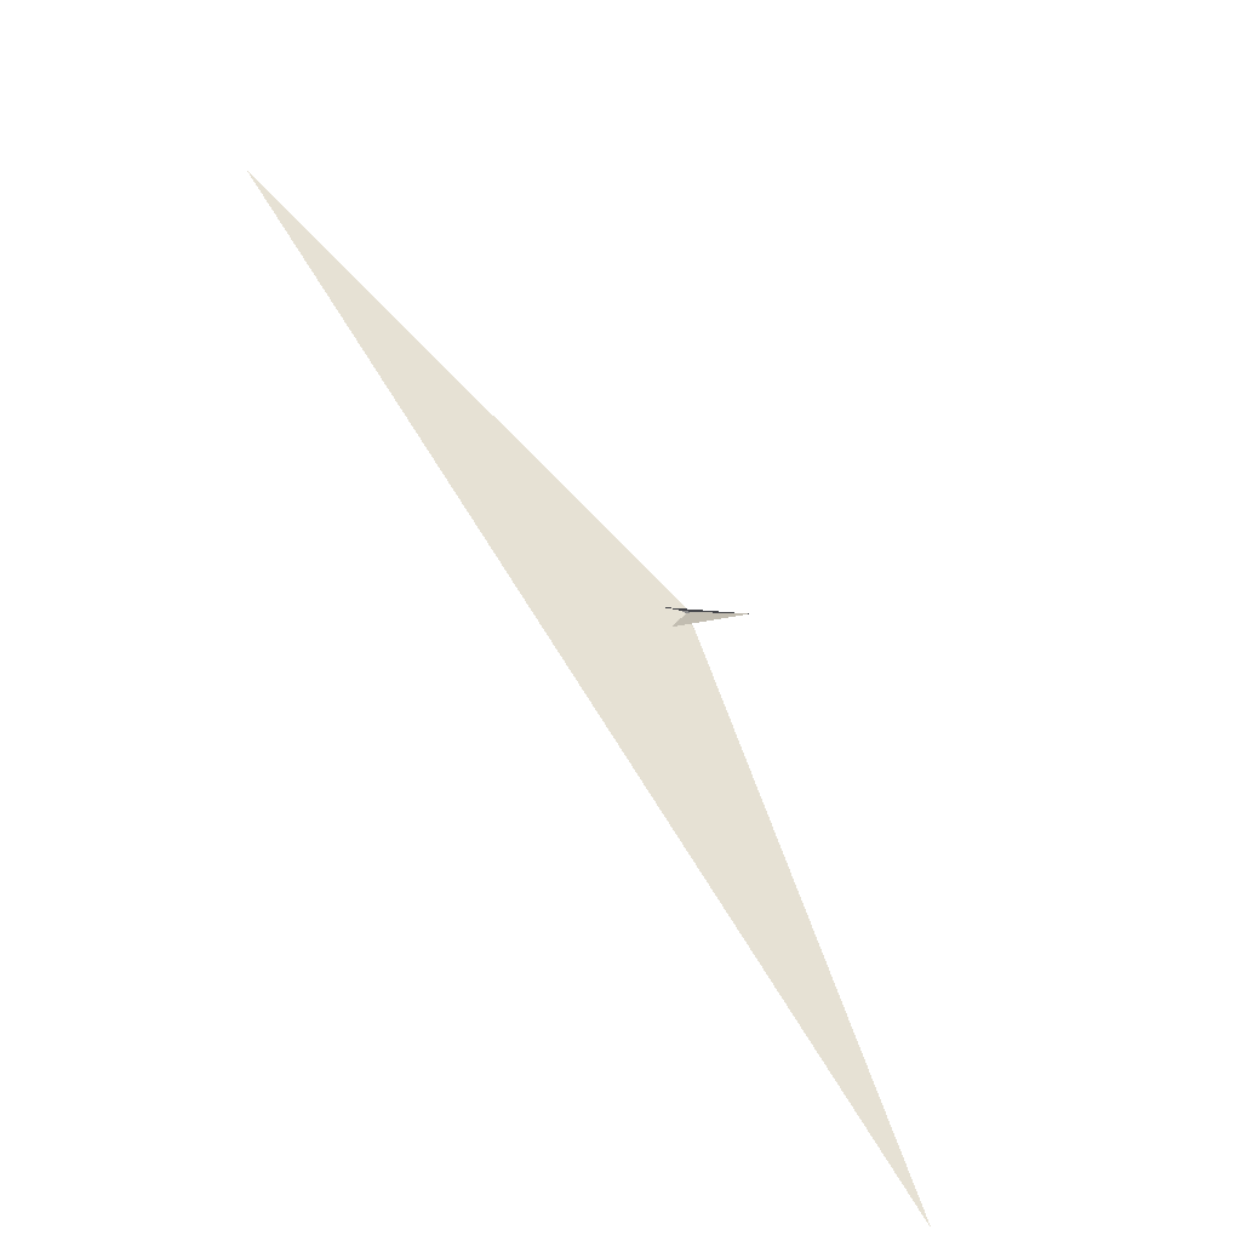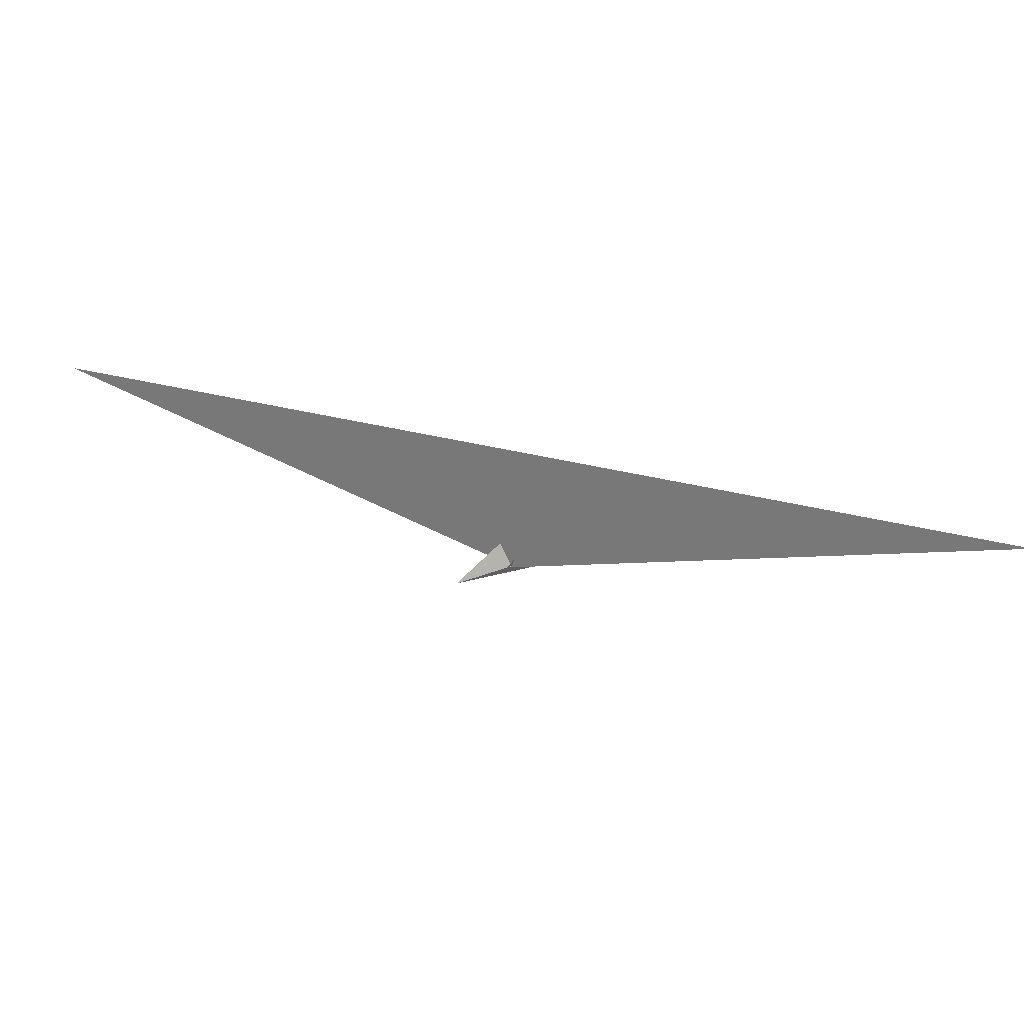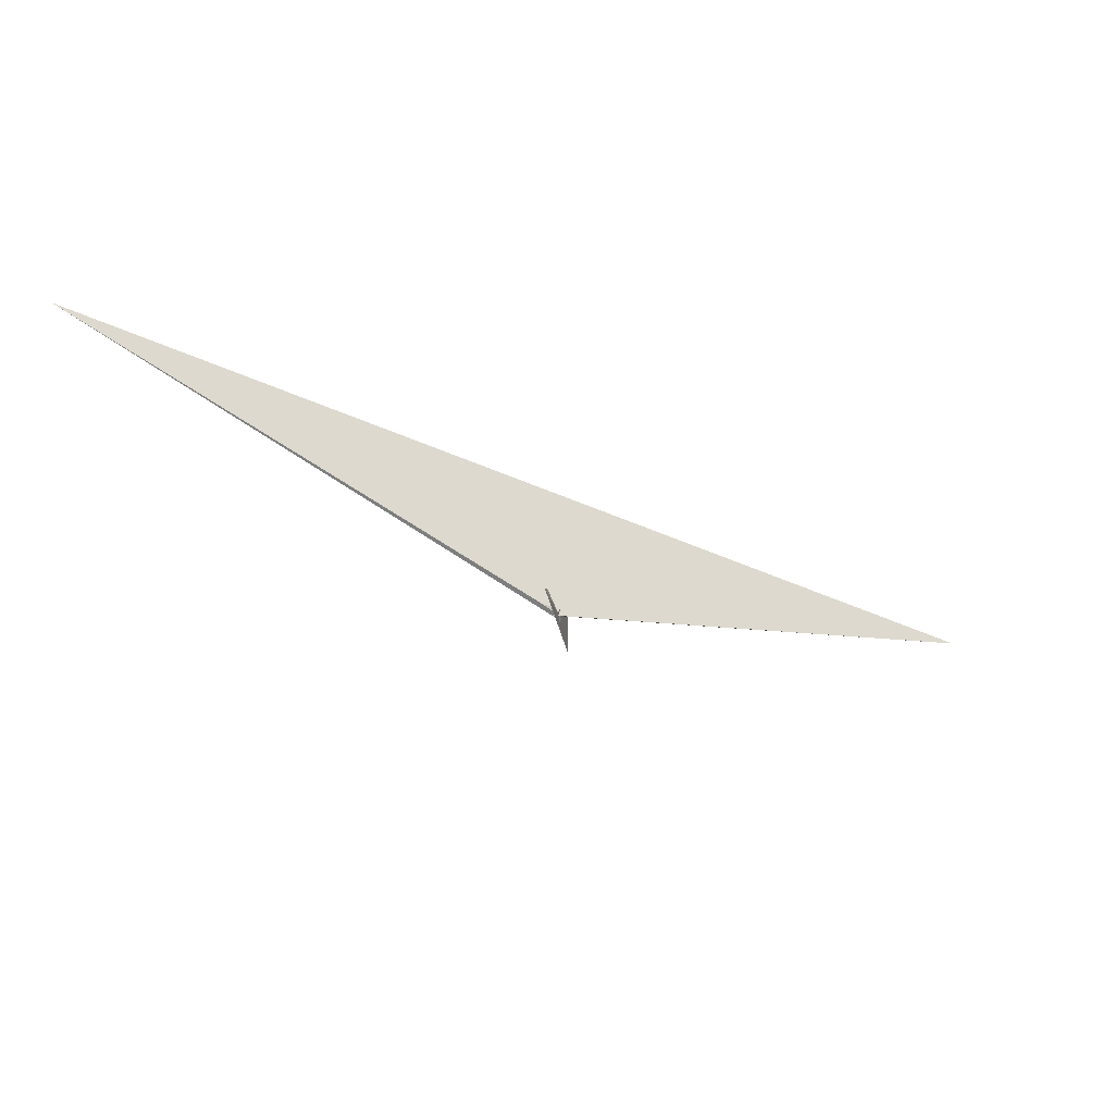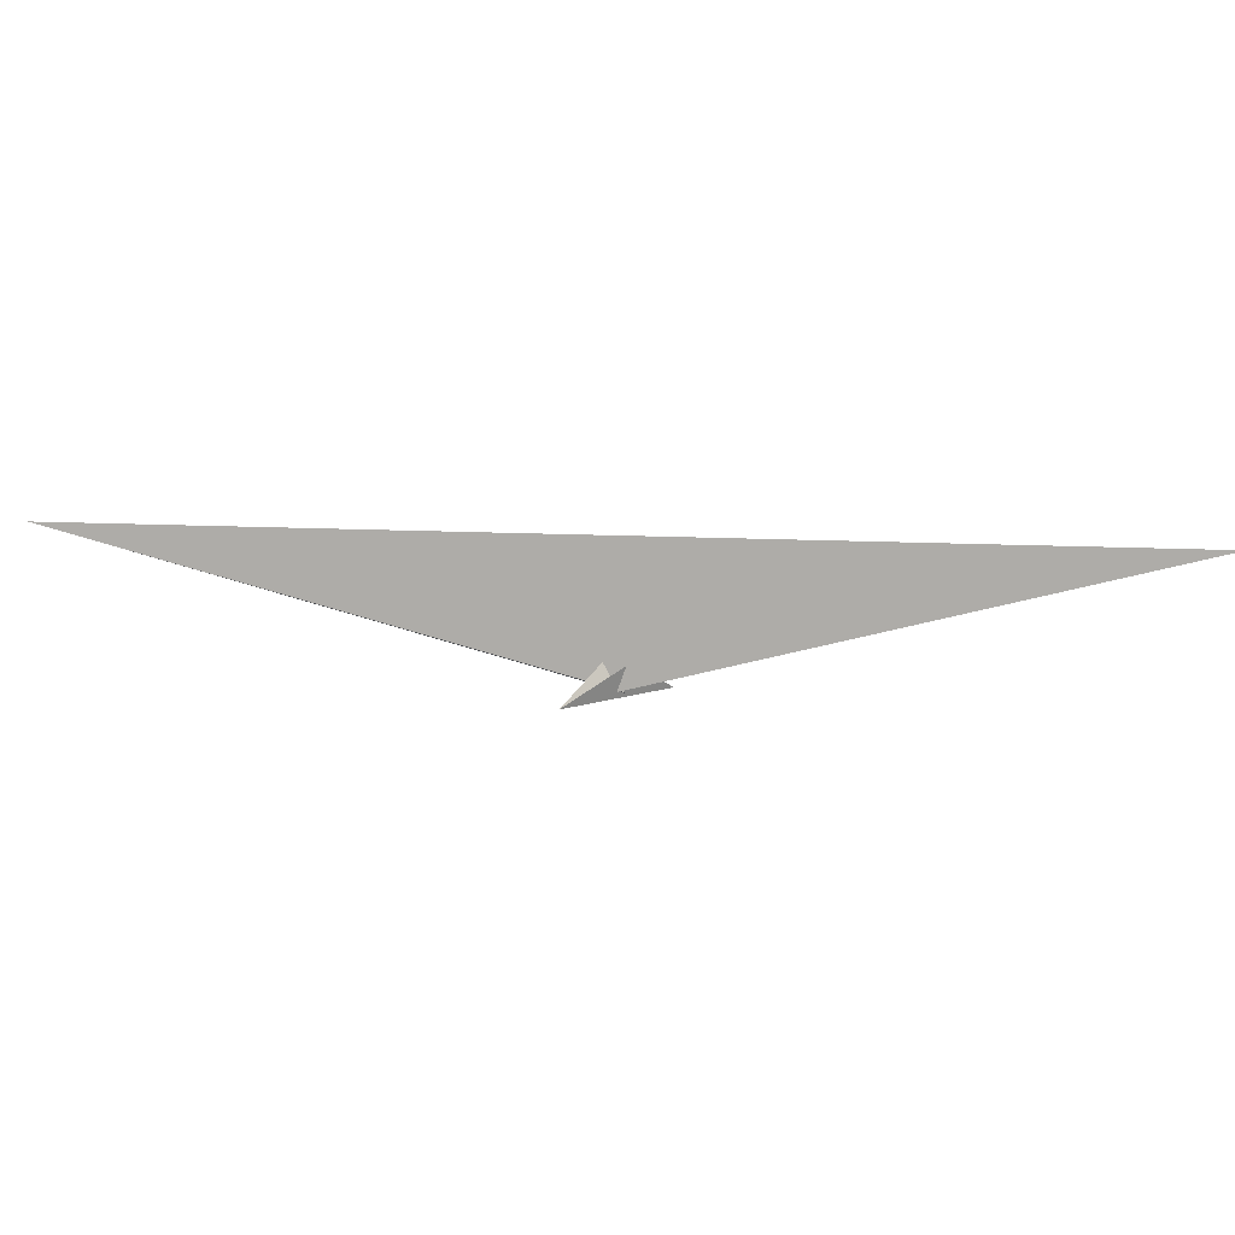
<metadata>
{"format":"obj","ext":"obj","renderer":"f3d","projection":"perspective","resolution":1024,"background":"white","views":[{"elev":6.7,"azim":51.3,"up":"+Y"},{"elev":29.3,"azim":-18.2,"up":"+Z"},{"elev":-31.4,"azim":-75.1,"up":"+Z"},{"elev":12.5,"azim":147.0,"up":"+Z"}]}
</metadata>
<code>
v 15.33 -11.12 0.2315
v 32.1 -7.737 9.161
v 20.13 0.1812 31.36
v -20.13 -0.1812 31.36
v 0.8355 -12.59 -3.48
v 28.07 -16.94 -16.19
v -7.847 -5.477 16.41
v 27.41 -5.656 15.03
v -31.19 -13.26 -4.534
v -65.89 41.28 147.2
v -379.8 -32.41 -48.81
v -0.8355 12.59 -3.48
v -28.07 16.94 -16.19
v -3.692 10.09 -5.35
v 3.692 -10.09 -5.35
v 13.58 -19.8 -2.213
v 94.44 -63 30.04
v -47.42 0.7628 -28.72
v 2416 -2055 819.6
v -10.12 -9.645 -12.12
v -32.1 7.737 9.161
v -15.33 11.12 0.2315
v -27.41 5.656 15.03
v 7.847 5.477 16.41
v 31.19 13.26 -4.534
v 65.89 -41.28 147.2
v 379.8 32.41 -48.81
v 47.42 -0.7628 -28.72
v -13.58 19.8 -2.213
v -94.44 63 30.04
v 10.12 9.645 -12.12
v -2416 2055 819.6
v -49.75 26.26 87.9
v -57.71 33.27 110.8
v 57.71 -33.27 110.8
v -32.37 5.33 -15
v 57.21 -33.08 109.8
v 32.37 -5.33 -15
v 5.85 12.53 22.03
v -5.85 -12.53 22.03
v -3.064 19.82 35.11
v 49.75 -26.26 87.9
v -57.21 33.08 109.8
v 3.064 -19.82 35.11
f 1 2 8 3 4 10 11 9 7 5 6
f 1 2 12 13 18 14 15 20 19 17 16
f 3 4 23 21 22 13 12 24 25 27 26
f 5 6 28 15 14 31 32 30 29 22 21
f 5 7 36 34 35 37 17 16 33 23 21
f 1 6 28 38 24 25 41 39 40 33 16
f 2 8 42 29 30 43 34 35 38 24 12
f 7 9 44 40 39 42 29 22 13 18 36
f 3 8 42 39 41 31 32 19 17 37 26
f 10 11 27 25 41 31 14 18 36 34 43
f 4 10 43 30 32 19 20 44 40 33 23
f 9 11 27 26 37 35 38 28 15 20 44

</code>
